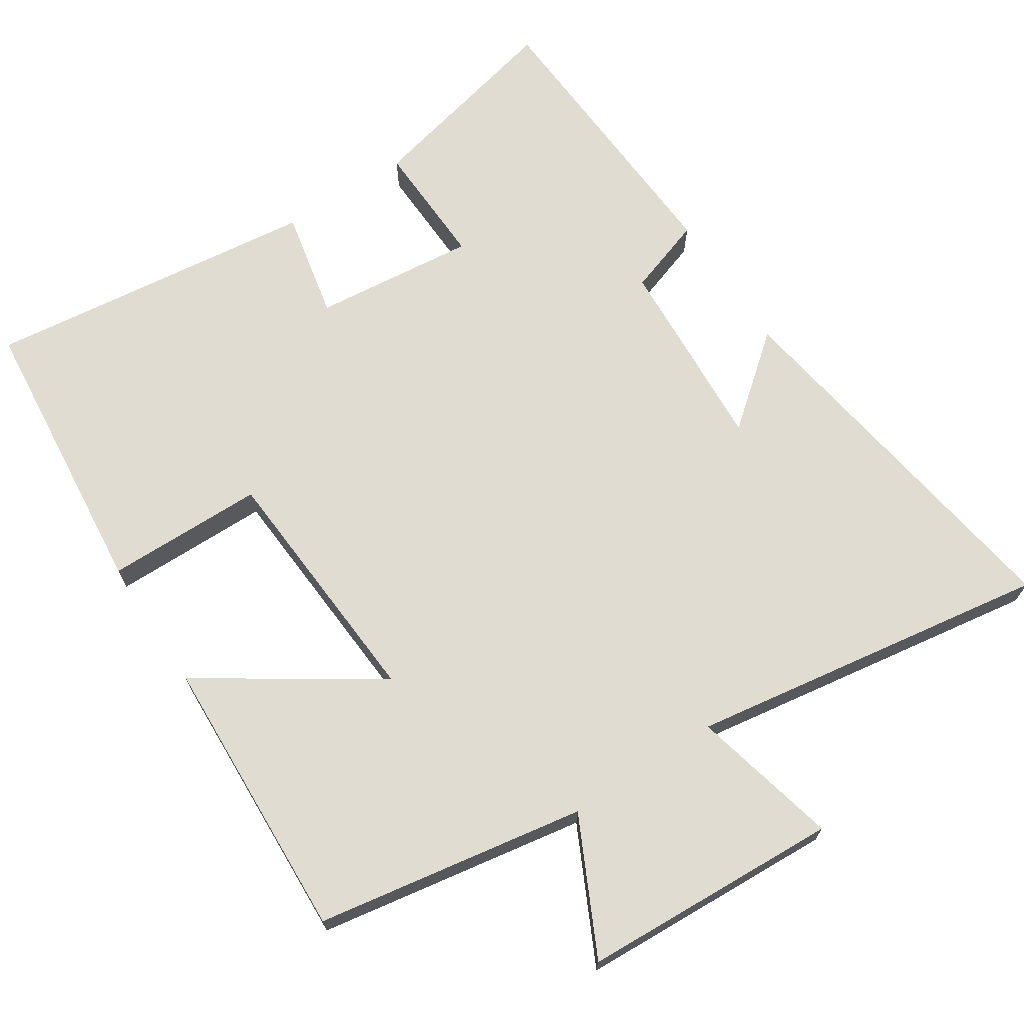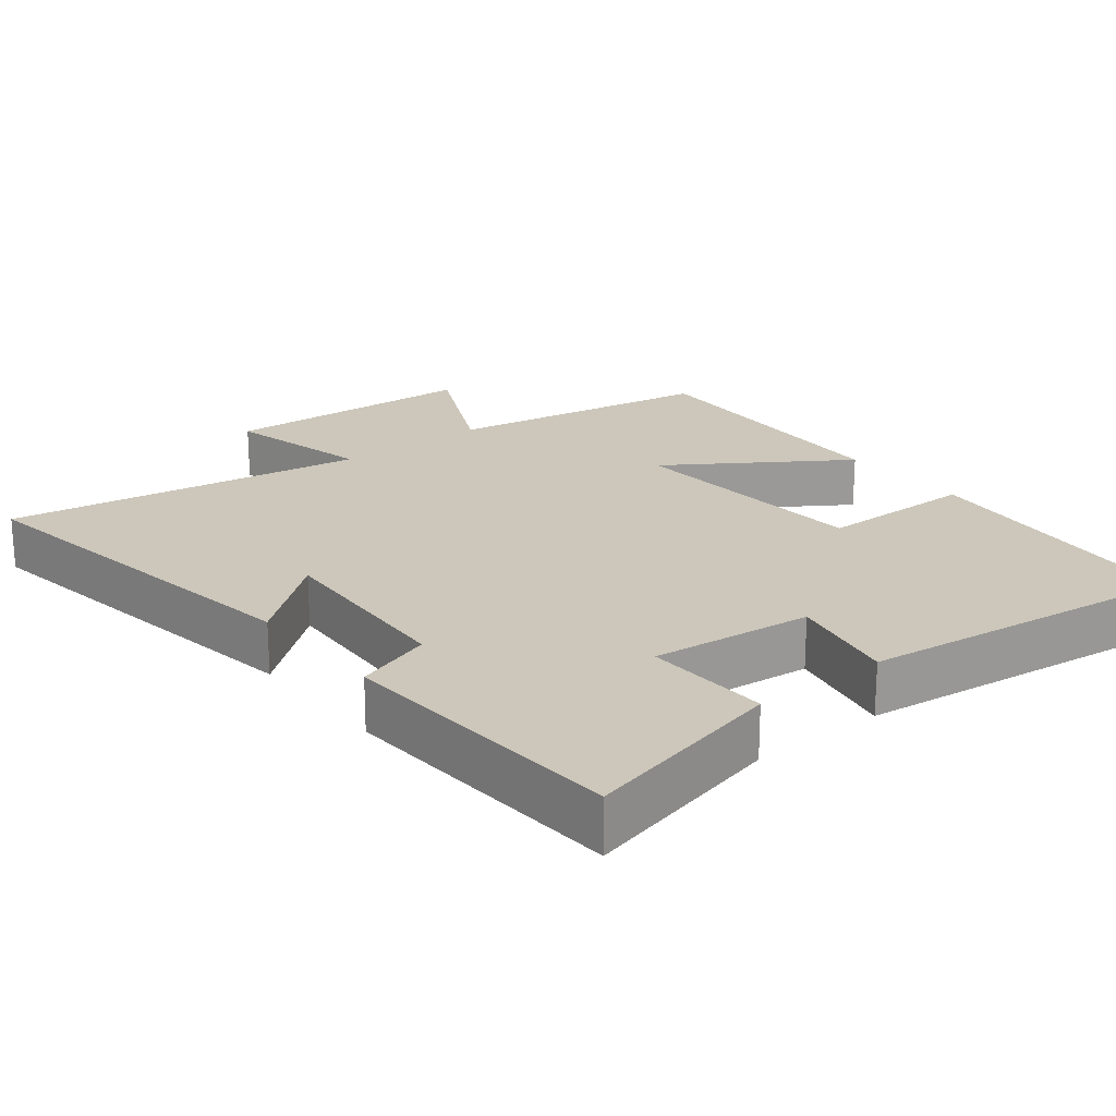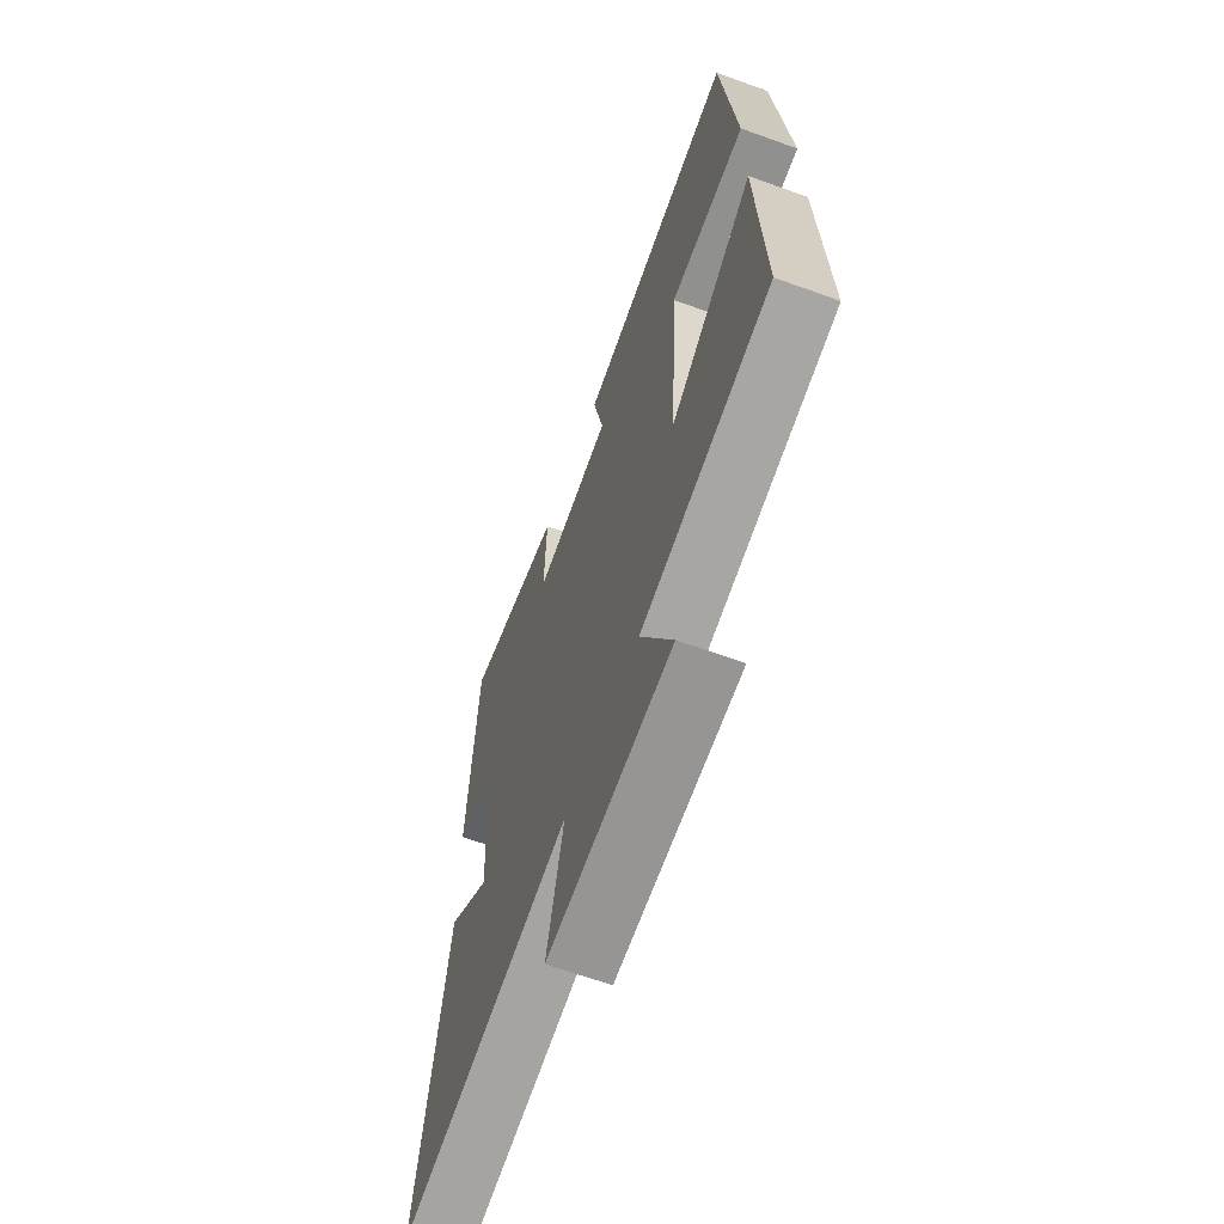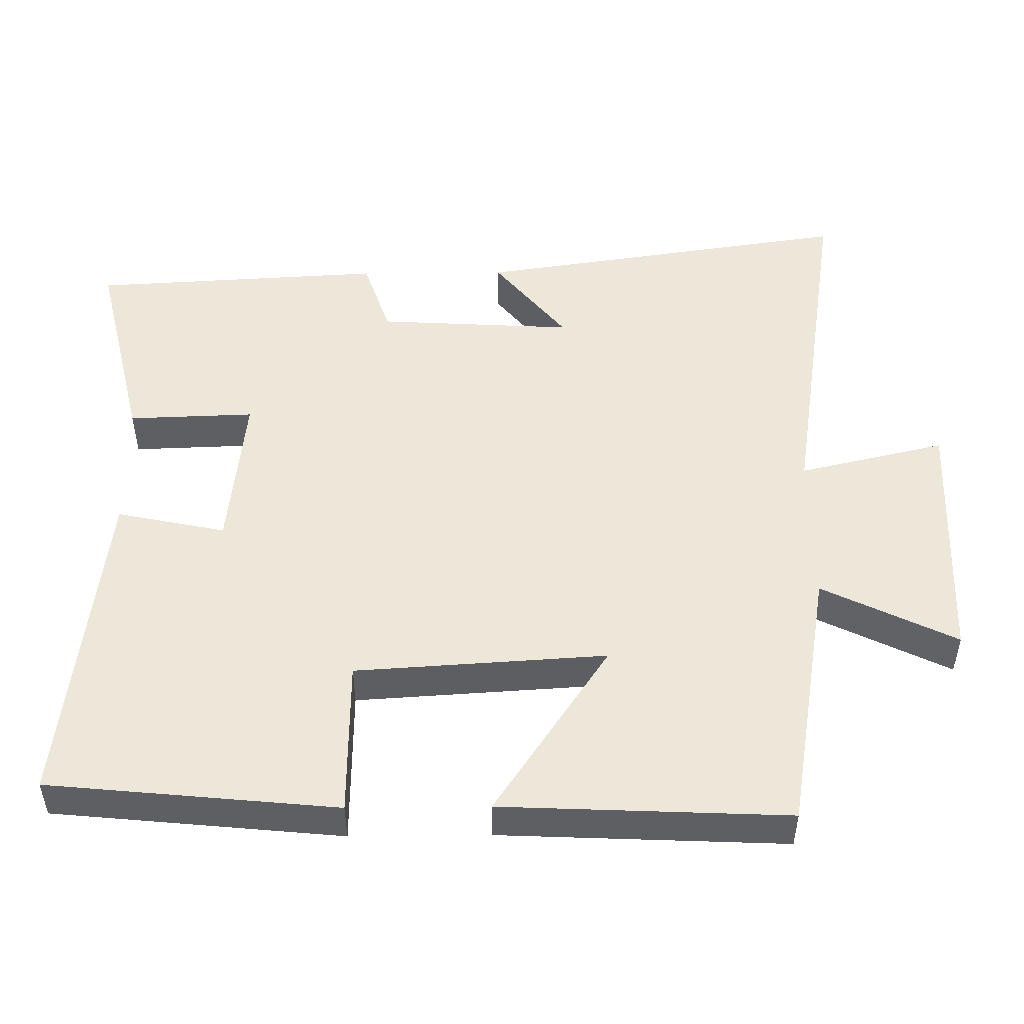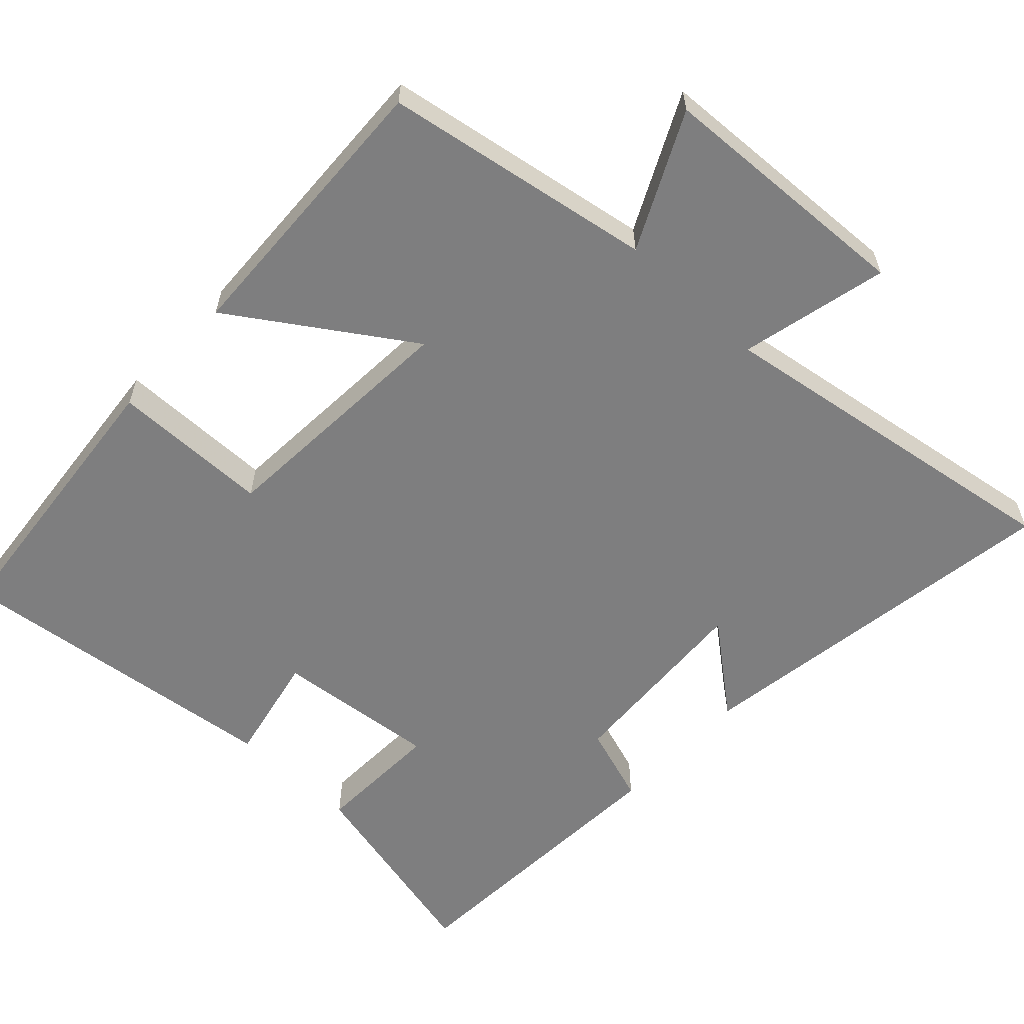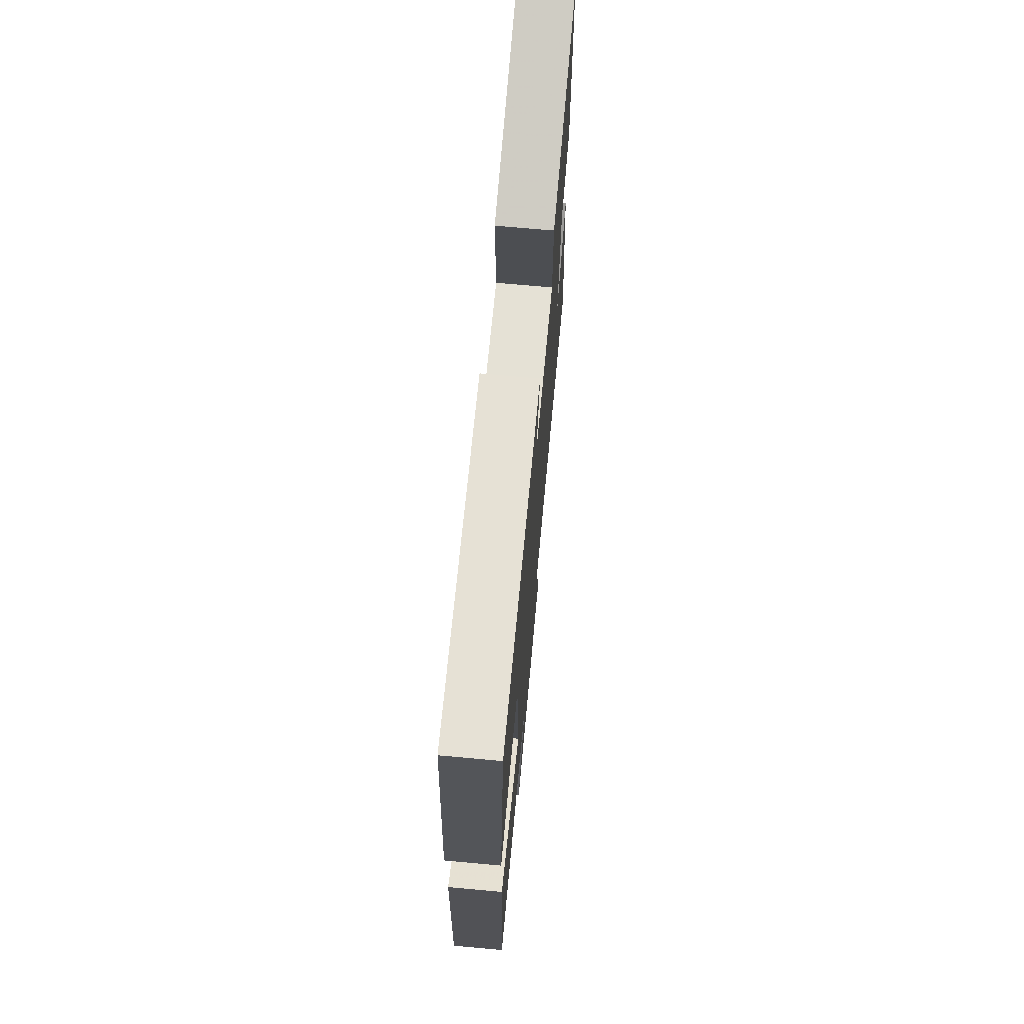
<metadata>
{"format":"obj","ext":"obj","renderer":"f3d","projection":"perspective","resolution":1024,"background":"white","views":[{"elev":69.2,"azim":146.7,"up":"+Y"},{"elev":21.3,"azim":-38.6,"up":"+Y"},{"elev":-64.8,"azim":70.0,"up":"+Z"},{"elev":50.0,"azim":89.4,"up":"+Y"},{"elev":-59.5,"azim":136.8,"up":"+Y"},{"elev":71.3,"azim":95.2,"up":"+Z"}]}
</metadata>
<code>
v 0.46 0.07 0.557
v 0.5 0.07 0.155
v 0.28 0.07 0.152
v 0.258 0.07 -0.198
v 0.5 0.07 -0.037
v 0.518 0.07 -0.436
v 0.144 0.07 -0.5
v 0.236 0.07 -0.687
v -0.124 0.07 -0.705
v -0.076 0.07 -0.5
v -0.579 0.07 -0.579
v -0.5 0.07 -0.052
v -0.376 0.07 -0.152
v -0.392 0.07 0.122
v -0.5 0.07 0.158
v -0.477 0.07 0.567
v -0.191 0.07 0.5
v -0.197 0.07 0.324
v 0.029 0.07 0.348
v -0.003 0.07 0.5
v 0.46 0 0.557
v 0.5 0 0.155
v 0.28 0 0.152
v 0.258 0 -0.198
v 0.5 0 -0.037
v 0.518 0 -0.436
v 0.144 0 -0.5
v 0.236 0 -0.687
v -0.124 0 -0.705
v -0.076 0 -0.5
v -0.579 0 -0.579
v -0.5 0 -0.052
v -0.376 0 -0.152
v -0.392 0 0.122
v -0.5 0 0.158
v -0.477 0 0.567
v -0.191 0 0.5
v -0.197 0 0.324
v 0.029 0 0.348
v -0.003 0 0.5
f 19 20 1 2
f 18 19 2 3
f 15 16 17 18
f 14 15 18 3
f 13 14 3 4
f 10 11 12 13
f 10 13 4
f 7 8 9 10
f 6 7 10
f 4 5 6 10
f 22 21 40 39
f 23 22 39 38
f 38 37 36 35
f 23 38 35 34
f 24 23 34 33
f 33 32 31 30
f 24 33 30
f 30 29 28 27
f 30 27 26
f 30 26 25 24
f 1 21 22 2
f 2 22 23 3
f 3 23 24 4
f 4 24 25 5
f 5 25 26 6
f 6 26 27 7
f 7 27 28 8
f 8 28 29 9
f 9 29 30 10
f 10 30 31 11
f 11 31 32 12
f 12 32 33 13
f 13 33 34 14
f 14 34 35 15
f 15 35 36 16
f 16 36 37 17
f 17 37 38 18
f 18 38 39 19
f 19 39 40 20
f 20 40 21 1

</code>
